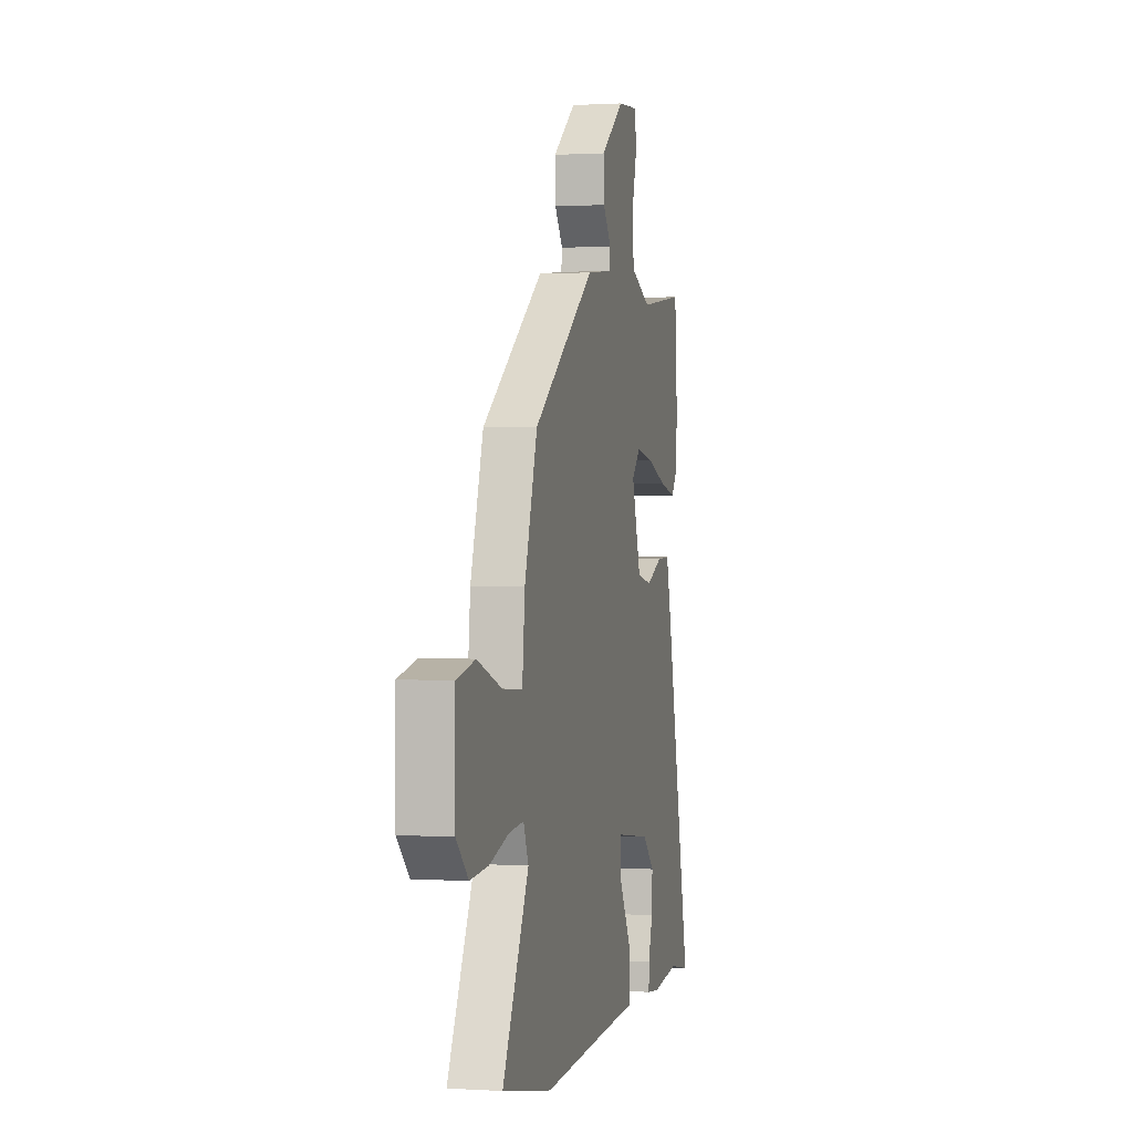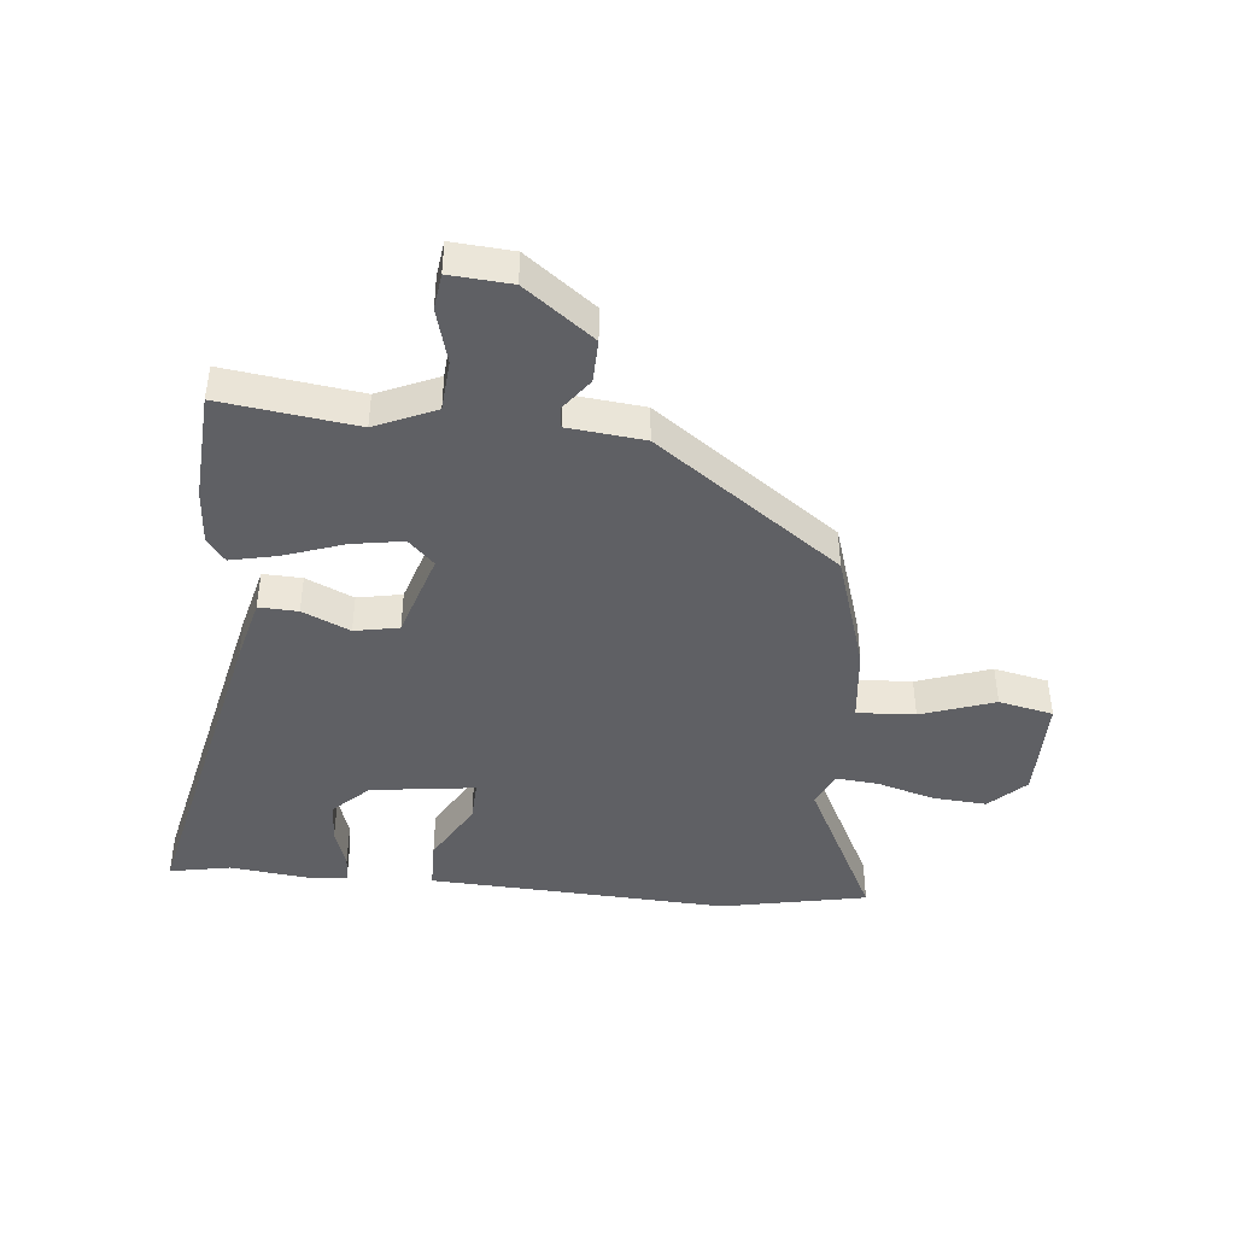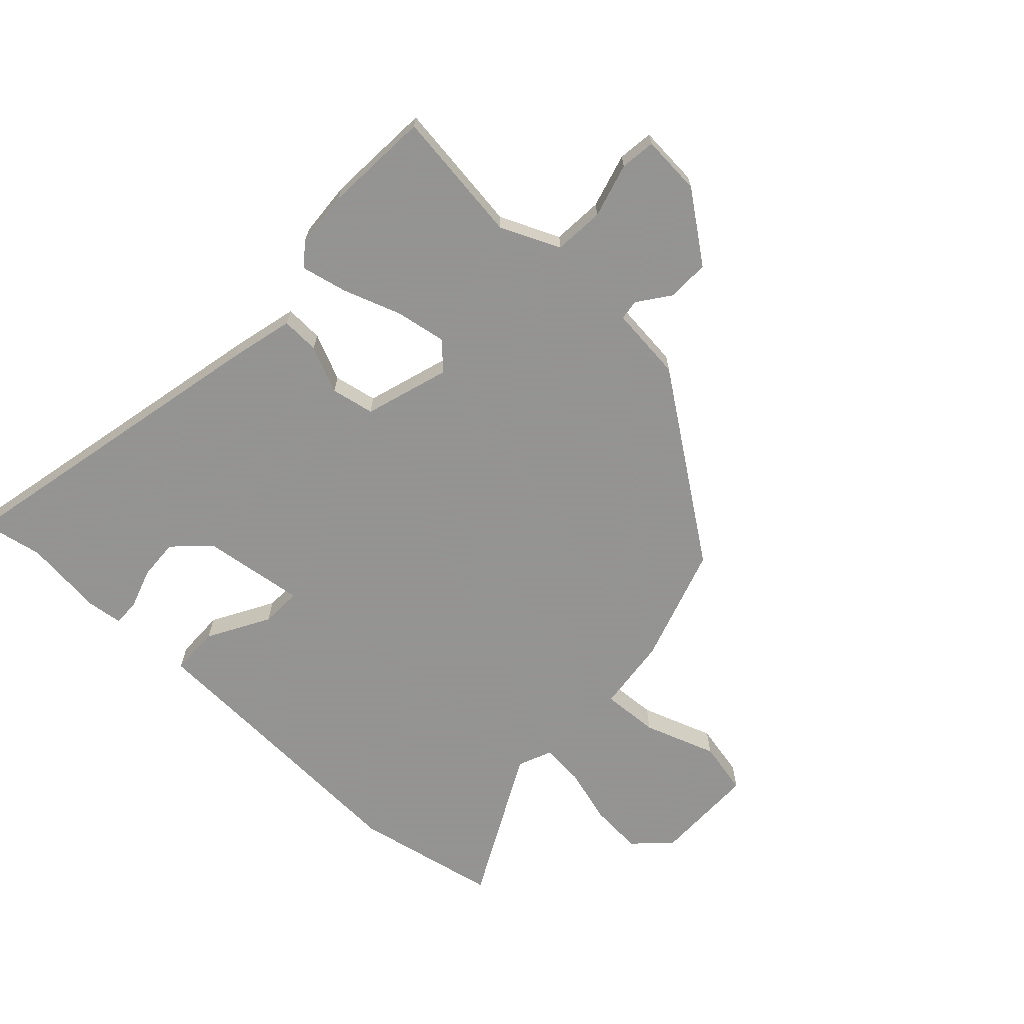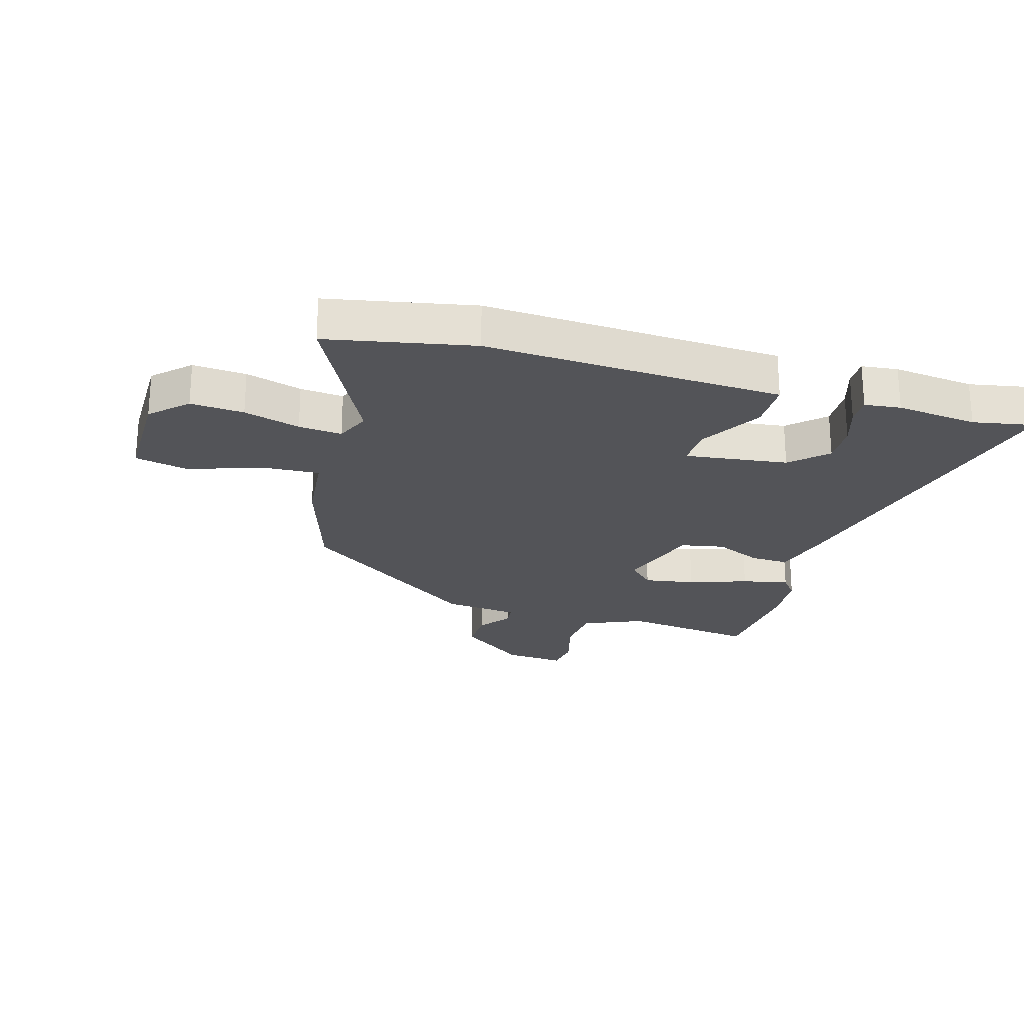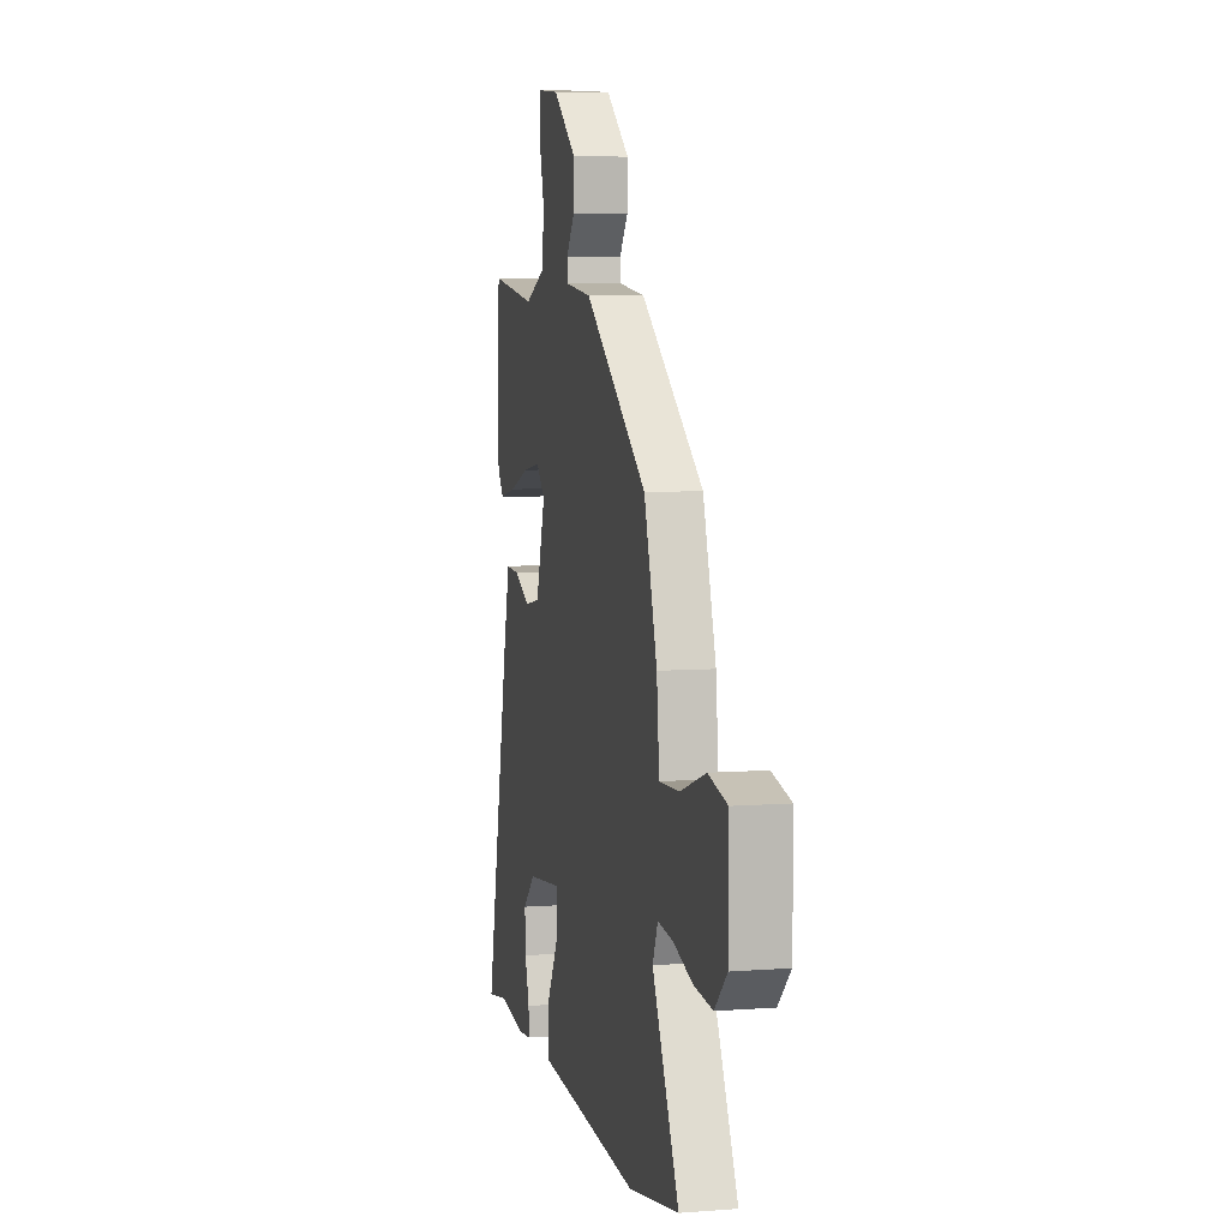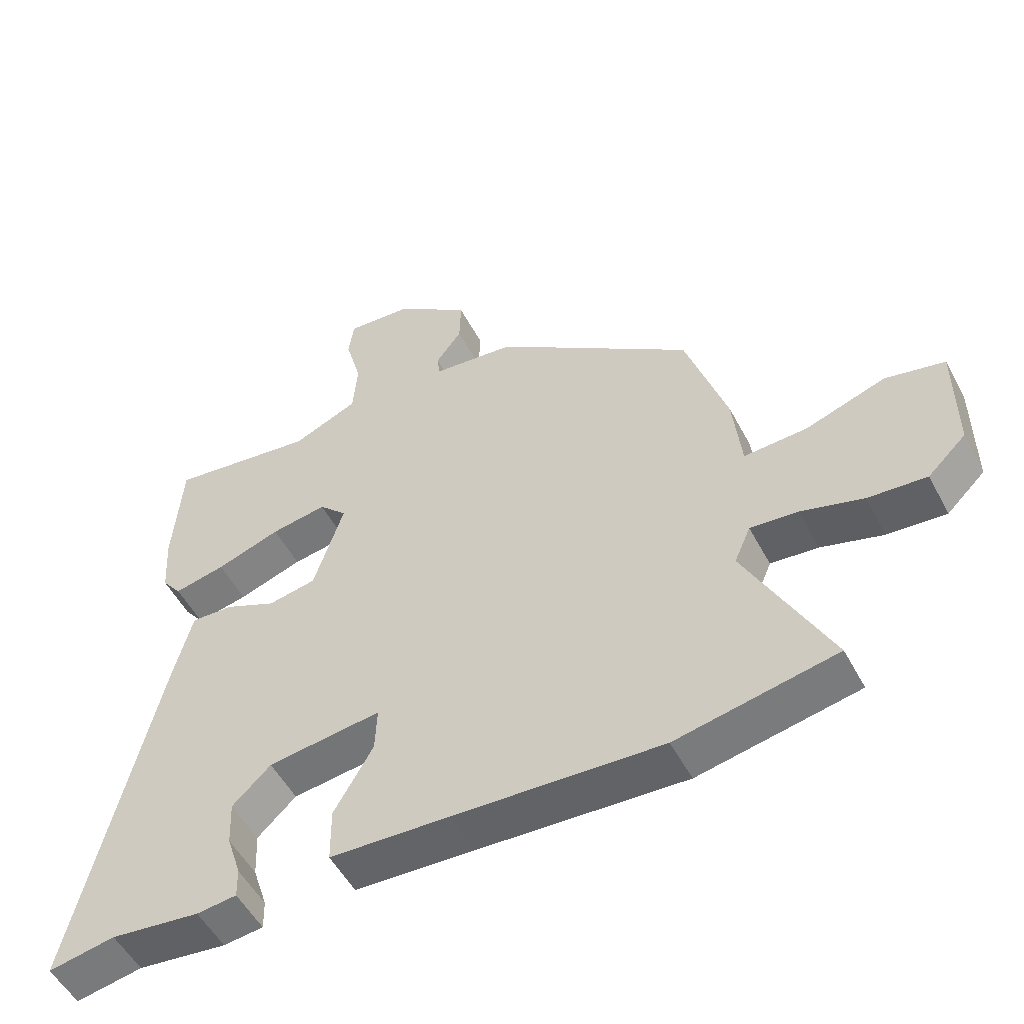
<metadata>
{"format":"obj","ext":"obj","renderer":"f3d","projection":"perspective","resolution":1024,"background":"white","views":[{"elev":0.7,"azim":103.1,"up":"+Z"},{"elev":-43.2,"azim":-5.4,"up":"+Y"},{"elev":-66.9,"azim":-42.6,"up":"+Y"},{"elev":-23.5,"azim":163.8,"up":"+Y"},{"elev":6.7,"azim":77.4,"up":"+Z"},{"elev":-52.7,"azim":27.5,"up":"+Z"}]}
</metadata>
<code>
v 0.433 0.07 0.325
v 0.496 0.07 0.125
v 0.509 0.07 -0.001
v 0.606 0.07 0.004
v 0.729 0.07 0.046
v 0.82 0.07 0.026
v 0.82 0.07 -0.15
v 0.761 0.07 -0.207
v 0.671 0.07 -0.2
v 0.576 0.07 -0.172
v 0.503 0.07 -0.165
v 0.478 0.07 -0.223
v 0.607 0.07 -0.479
v 0.362 0.07 -0.527
v 0.044 0.07 -0.51
v -0.139 0.07 -0.501
v -0.14 0.07 -0.417
v -0.08 0.07 -0.313
v -0.077 0.07 -0.244
v -0.251 0.07 -0.266
v -0.31 0.07 -0.322
v -0.307 0.07 -0.392
v -0.285 0.07 -0.46
v -0.284 0.07 -0.506
v -0.345 0.07 -0.513
v -0.482 0.07 -0.497
v -0.584 0.07 -0.516
v -0.457 0.07 0.045
v -0.429 0.07 0.154
v -0.364 0.07 0.151
v -0.285 0.07 0.115
v -0.211 0.07 0.129
v -0.165 0.07 0.273
v -0.208 0.07 0.316
v -0.294 0.07 0.302
v -0.393 0.07 0.268
v -0.472 0.07 0.251
v -0.502 0.07 0.29
v -0.508 0.07 0.385
v -0.495 0.07 0.567
v -0.269 0.07 0.536
v -0.168 0.07 0.58
v -0.161 0.07 0.666
v -0.186 0.07 0.758
v -0.178 0.07 0.818
v -0.076 0.07 0.81
v 0.038 0.07 0.723
v 0.036 0.07 0.651
v -0.004 0.07 0.597
v 0 0.07 0.562
v 0.127 0.07 0.548
v 0.433 0 0.325
v 0.496 0 0.125
v 0.509 0 -0.001
v 0.606 0 0.004
v 0.729 0 0.046
v 0.82 0 0.026
v 0.82 0 -0.15
v 0.761 0 -0.207
v 0.671 0 -0.2
v 0.576 0 -0.172
v 0.503 0 -0.165
v 0.478 0 -0.223
v 0.607 0 -0.479
v 0.362 0 -0.527
v 0.044 0 -0.51
v -0.139 0 -0.501
v -0.14 0 -0.417
v -0.08 0 -0.313
v -0.077 0 -0.244
v -0.251 0 -0.266
v -0.31 0 -0.322
v -0.307 0 -0.392
v -0.285 0 -0.46
v -0.284 0 -0.506
v -0.345 0 -0.513
v -0.482 0 -0.497
v -0.584 0 -0.516
v -0.457 0 0.045
v -0.429 0 0.154
v -0.364 0 0.151
v -0.285 0 0.115
v -0.211 0 0.129
v -0.165 0 0.273
v -0.208 0 0.316
v -0.294 0 0.302
v -0.393 0 0.268
v -0.472 0 0.251
v -0.502 0 0.29
v -0.508 0 0.385
v -0.495 0 0.567
v -0.269 0 0.536
v -0.168 0 0.58
v -0.161 0 0.666
v -0.186 0 0.758
v -0.178 0 0.818
v -0.076 0 0.81
v 0.038 0 0.723
v 0.036 0 0.651
v -0.004 0 0.597
v 0 0 0.562
v 0.127 0 0.548
f 50 51 1 2
f 46 47 48 49
f 46 49 50
f 43 44 45 46
f 42 43 46 50
f 41 42 50 2
f 35 36 37 38
f 34 35 38 39
f 28 29 30 31
f 26 27 28 31
f 26 31 32
f 22 23 24 25
f 21 22 25 26
f 15 16 17 18
f 15 18 19
f 12 13 14 15
f 11 12 15 19
f 7 8 9 10
f 7 10 11
f 4 5 6 7
f 3 4 7 11
f 34 39 40 41
f 33 34 41 2
f 32 33 2 3
f 21 26 32
f 20 21 32
f 19 20 32
f 3 11 19 32
f 53 52 102 101
f 100 99 98 97
f 101 100 97
f 97 96 95 94
f 101 97 94 93
f 53 101 93 92
f 89 88 87 86
f 90 89 86 85
f 82 81 80 79
f 82 79 78 77
f 83 82 77
f 76 75 74 73
f 77 76 73 72
f 69 68 67 66
f 70 69 66
f 66 65 64 63
f 70 66 63 62
f 61 60 59 58
f 62 61 58
f 58 57 56 55
f 62 58 55 54
f 92 91 90 85
f 53 92 85 84
f 54 53 84 83
f 83 77 72
f 83 72 71
f 83 71 70
f 83 70 62 54
f 1 52 53 2
f 2 53 54 3
f 3 54 55 4
f 4 55 56 5
f 5 56 57 6
f 6 57 58 7
f 7 58 59 8
f 8 59 60 9
f 9 60 61 10
f 10 61 62 11
f 11 62 63 12
f 12 63 64 13
f 13 64 65 14
f 14 65 66 15
f 15 66 67 16
f 16 67 68 17
f 17 68 69 18
f 18 69 70 19
f 19 70 71 20
f 20 71 72 21
f 21 72 73 22
f 22 73 74 23
f 23 74 75 24
f 24 75 76 25
f 25 76 77 26
f 26 77 78 27
f 27 78 79 28
f 28 79 80 29
f 29 80 81 30
f 30 81 82 31
f 31 82 83 32
f 32 83 84 33
f 33 84 85 34
f 34 85 86 35
f 35 86 87 36
f 36 87 88 37
f 37 88 89 38
f 38 89 90 39
f 39 90 91 40
f 40 91 92 41
f 41 92 93 42
f 42 93 94 43
f 43 94 95 44
f 44 95 96 45
f 45 96 97 46
f 46 97 98 47
f 47 98 99 48
f 48 99 100 49
f 49 100 101 50
f 50 101 102 51
f 51 102 52 1

</code>
